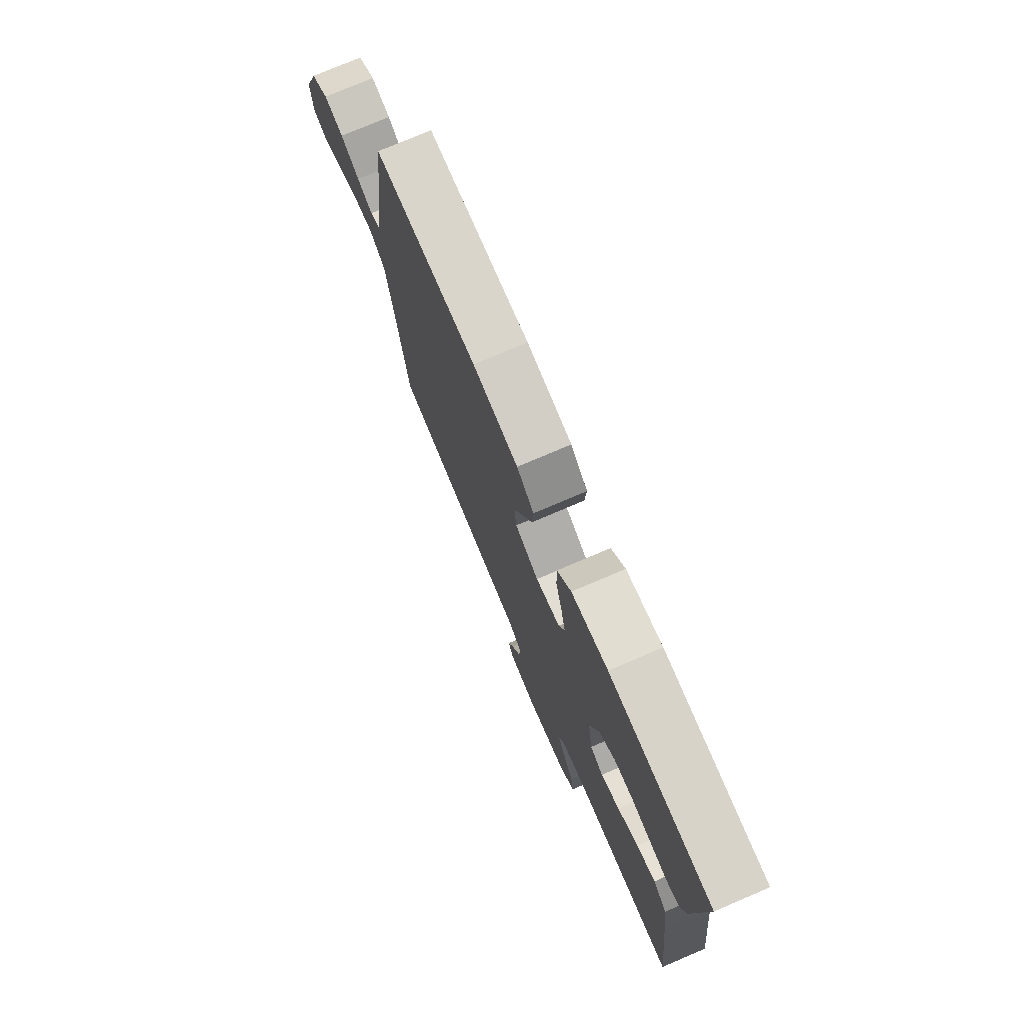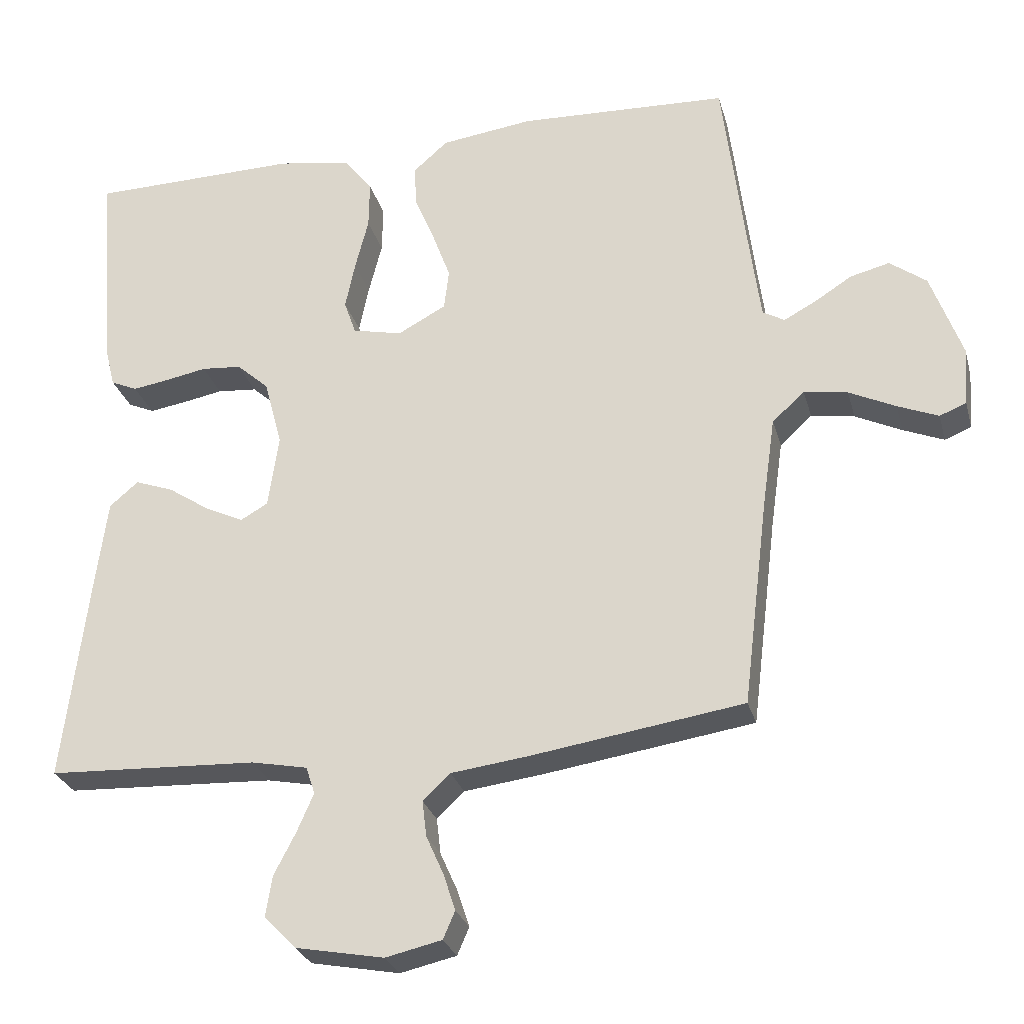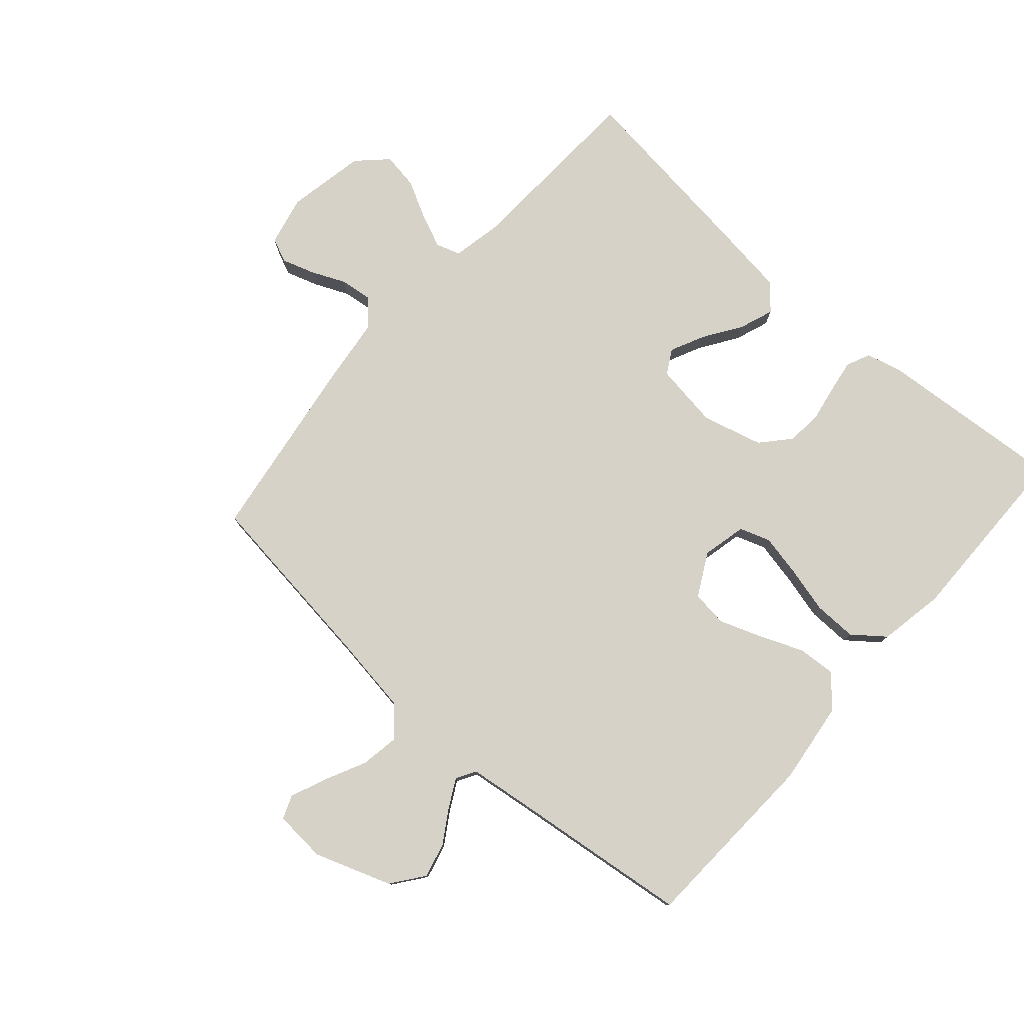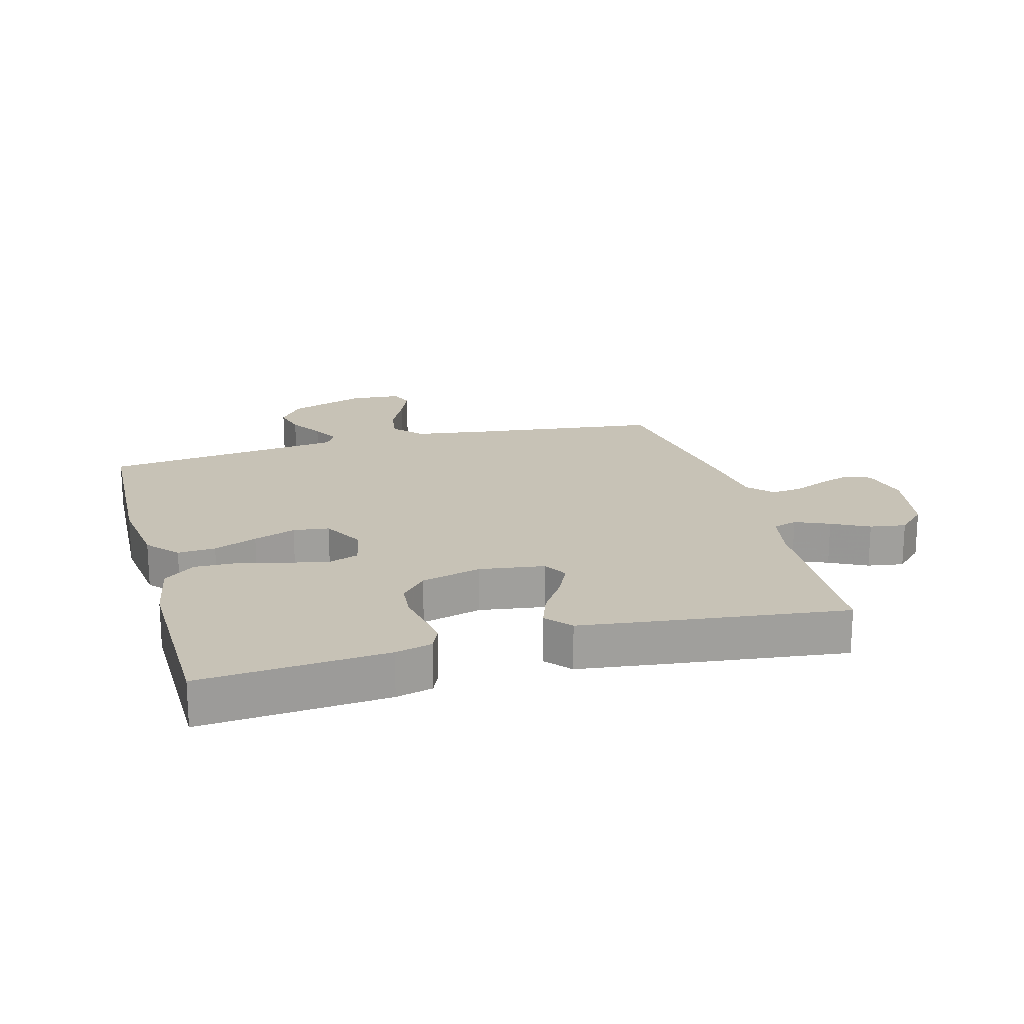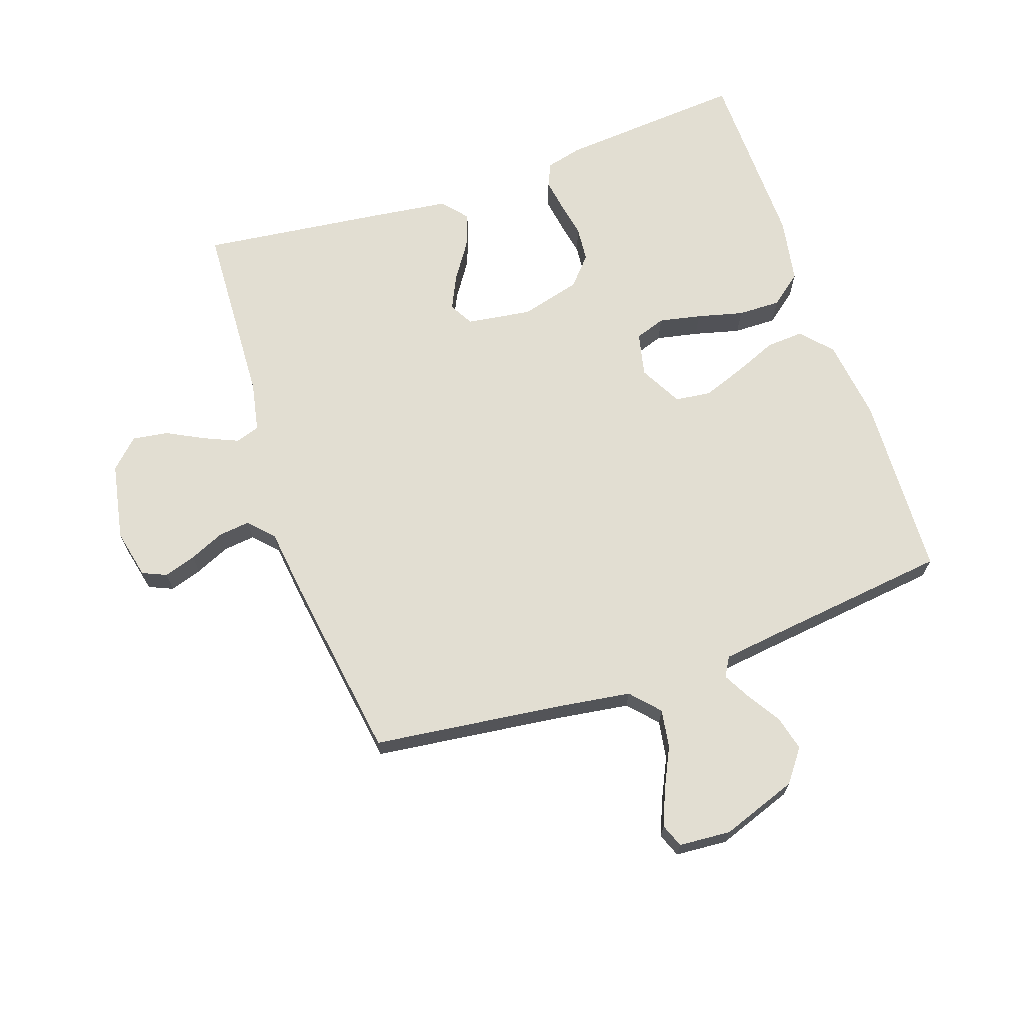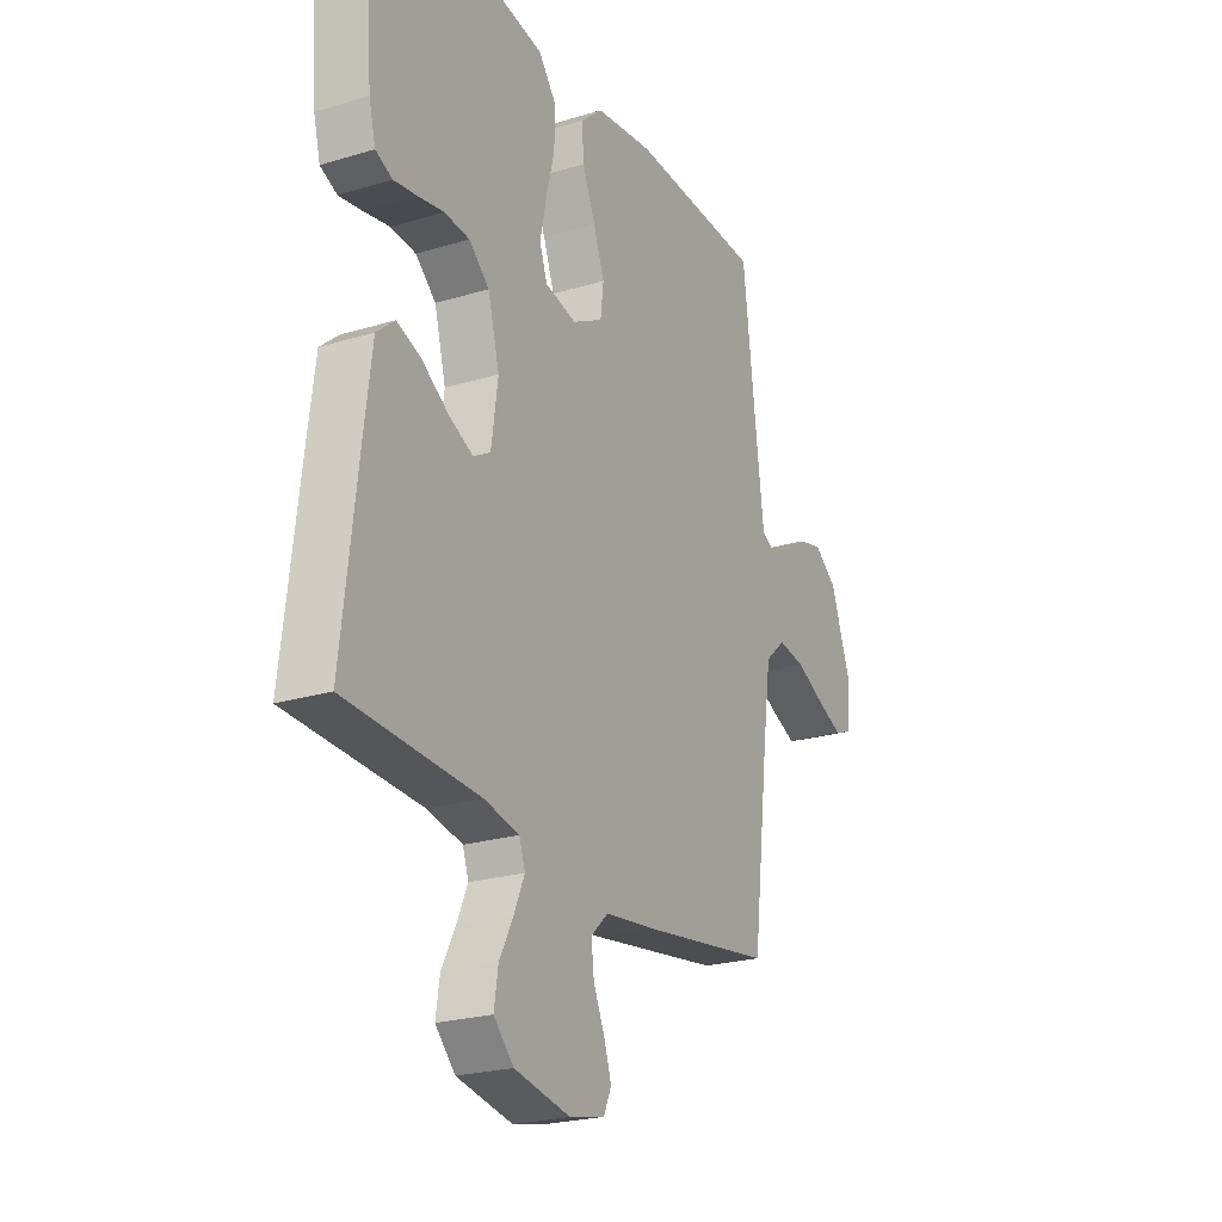
<metadata>
{"format":"obj","ext":"obj","renderer":"f3d","projection":"perspective","resolution":1024,"background":"white","views":[{"elev":76.2,"azim":66.9,"up":"+Z"},{"elev":-27.7,"azim":-165.4,"up":"+Z"},{"elev":78.4,"azim":-48.5,"up":"+Y"},{"elev":19.2,"azim":74.7,"up":"+Y"},{"elev":67.9,"azim":-108.9,"up":"+Y"},{"elev":-23.5,"azim":117.0,"up":"+Z"}]}
</metadata>
<code>
v 0.5 0.07 -0.5
v 0.2 0.07 -0.514
v 0.12 0.07 -0.53
v 0.107 0.07 -0.569
v 0.131 0.07 -0.624
v 0.162 0.07 -0.684
v 0.171 0.07 -0.742
v 0.126 0.07 -0.788
v 0 0.07 -0.812
v -0.08 0.07 -0.794
v -0.097 0.07 -0.755
v -0.08 0.07 -0.703
v -0.055 0.07 -0.647
v -0.049 0.07 -0.596
v -0.088 0.07 -0.559
v -0.2 0.07 -0.545
v -0.5 0.07 -0.5
v -0.537 0.07 -0.2
v -0.555 0.07 -0.075
v -0.601 0.07 -0.033
v -0.663 0.07 -0.043
v -0.729 0.07 -0.075
v -0.787 0.07 -0.099
v -0.825 0.07 -0.084
v -0.831 0.07 0
v -0.787 0.07 0.123
v -0.735 0.07 0.162
v -0.679 0.07 0.148
v -0.625 0.07 0.114
v -0.58 0.07 0.09
v -0.549 0.07 0.108
v -0.537 0.07 0.2
v -0.5 0.07 0.5
v -0.2 0.07 0.513
v -0.068 0.07 0.496
v -0.018 0.07 0.452
v -0.022 0.07 0.391
v -0.051 0.07 0.321
v -0.076 0.07 0.253
v -0.069 0.07 0.195
v 0 0.07 0.158
v 0.071 0.07 0.174
v 0.088 0.07 0.223
v 0.074 0.07 0.291
v 0.055 0.07 0.366
v 0.054 0.07 0.435
v 0.094 0.07 0.486
v 0.2 0.07 0.505
v 0.5 0.07 0.5
v 0.476 0.07 0.2
v 0.461 0.07 0.141
v 0.423 0.07 0.124
v 0.371 0.07 0.132
v 0.312 0.07 0.143
v 0.255 0.07 0.138
v 0.209 0.07 0.097
v 0.183 0.07 0
v 0.198 0.07 -0.105
v 0.237 0.07 -0.127
v 0.292 0.07 -0.101
v 0.352 0.07 -0.061
v 0.407 0.07 -0.041
v 0.448 0.07 -0.076
v 0.464 0.07 -0.2
v 0.5 0 -0.5
v 0.2 0 -0.514
v 0.12 0 -0.53
v 0.107 0 -0.569
v 0.131 0 -0.624
v 0.162 0 -0.684
v 0.171 0 -0.742
v 0.126 0 -0.788
v 0 0 -0.812
v -0.08 0 -0.794
v -0.097 0 -0.755
v -0.08 0 -0.703
v -0.055 0 -0.647
v -0.049 0 -0.596
v -0.088 0 -0.559
v -0.2 0 -0.545
v -0.5 0 -0.5
v -0.537 0 -0.2
v -0.555 0 -0.075
v -0.601 0 -0.033
v -0.663 0 -0.043
v -0.729 0 -0.075
v -0.787 0 -0.099
v -0.825 0 -0.084
v -0.831 0 0
v -0.787 0 0.123
v -0.735 0 0.162
v -0.679 0 0.148
v -0.625 0 0.114
v -0.58 0 0.09
v -0.549 0 0.108
v -0.537 0 0.2
v -0.5 0 0.5
v -0.2 0 0.513
v -0.068 0 0.496
v -0.018 0 0.452
v -0.022 0 0.391
v -0.051 0 0.321
v -0.076 0 0.253
v -0.069 0 0.195
v 0 0 0.158
v 0.071 0 0.174
v 0.088 0 0.223
v 0.074 0 0.291
v 0.055 0 0.366
v 0.054 0 0.435
v 0.094 0 0.486
v 0.2 0 0.505
v 0.5 0 0.5
v 0.476 0 0.2
v 0.461 0 0.141
v 0.423 0 0.124
v 0.371 0 0.132
v 0.312 0 0.143
v 0.255 0 0.138
v 0.209 0 0.097
v 0.183 0 0
v 0.198 0 -0.105
v 0.237 0 -0.127
v 0.292 0 -0.101
v 0.352 0 -0.061
v 0.407 0 -0.041
v 0.448 0 -0.076
v 0.464 0 -0.2
f 63 64 1 2
f 60 61 62 63
f 59 60 63 2
f 58 59 2 3
f 57 58 3 4
f 51 52 53 54
f 49 50 51 54
f 49 54 55
f 48 49 55 56
f 44 45 46 47
f 43 44 47 48
f 42 43 48 56
f 35 36 37 38
f 35 38 39
f 32 33 34 35
f 31 32 35 39
f 30 31 39 40
f 26 27 28 29
f 26 29 30
f 25 26 30
f 21 22 23 24
f 21 24 25 30
f 15 16 17 18
f 15 18 19
f 14 15 19
f 10 11 12 13
f 8 9 10 13
f 8 13 14
f 5 6 7 8
f 4 5 8 14
f 57 4 14 19
f 41 42 56 57
f 20 21 30 40
f 40 41 57
f 19 20 40 57
f 66 65 128 127
f 127 126 125 124
f 66 127 124 123
f 67 66 123 122
f 68 67 122 121
f 118 117 116 115
f 118 115 114 113
f 119 118 113
f 120 119 113 112
f 111 110 109 108
f 112 111 108 107
f 120 112 107 106
f 102 101 100 99
f 103 102 99
f 99 98 97 96
f 103 99 96 95
f 104 103 95 94
f 93 92 91 90
f 94 93 90
f 94 90 89
f 88 87 86 85
f 94 89 88 85
f 82 81 80 79
f 83 82 79
f 83 79 78
f 77 76 75 74
f 77 74 73 72
f 78 77 72
f 72 71 70 69
f 78 72 69 68
f 83 78 68 121
f 121 120 106 105
f 104 94 85 84
f 121 105 104
f 121 104 84 83
f 1 65 66 2
f 2 66 67 3
f 3 67 68 4
f 4 68 69 5
f 5 69 70 6
f 6 70 71 7
f 7 71 72 8
f 8 72 73 9
f 9 73 74 10
f 10 74 75 11
f 11 75 76 12
f 12 76 77 13
f 13 77 78 14
f 14 78 79 15
f 15 79 80 16
f 16 80 81 17
f 17 81 82 18
f 18 82 83 19
f 19 83 84 20
f 20 84 85 21
f 21 85 86 22
f 22 86 87 23
f 23 87 88 24
f 24 88 89 25
f 25 89 90 26
f 26 90 91 27
f 27 91 92 28
f 28 92 93 29
f 29 93 94 30
f 30 94 95 31
f 31 95 96 32
f 32 96 97 33
f 33 97 98 34
f 34 98 99 35
f 35 99 100 36
f 36 100 101 37
f 37 101 102 38
f 38 102 103 39
f 39 103 104 40
f 40 104 105 41
f 41 105 106 42
f 42 106 107 43
f 43 107 108 44
f 44 108 109 45
f 45 109 110 46
f 46 110 111 47
f 47 111 112 48
f 48 112 113 49
f 49 113 114 50
f 50 114 115 51
f 51 115 116 52
f 52 116 117 53
f 53 117 118 54
f 54 118 119 55
f 55 119 120 56
f 56 120 121 57
f 57 121 122 58
f 58 122 123 59
f 59 123 124 60
f 60 124 125 61
f 61 125 126 62
f 62 126 127 63
f 63 127 128 64
f 64 128 65 1

</code>
